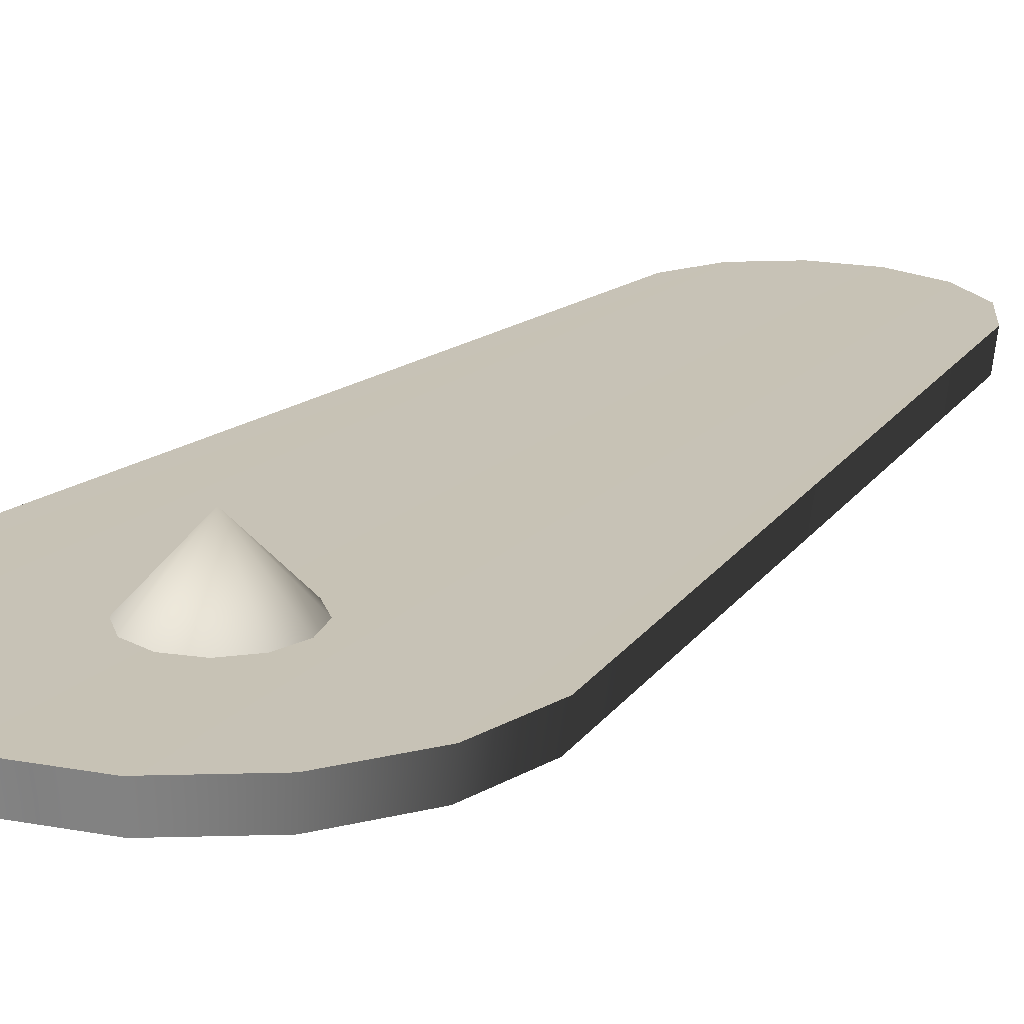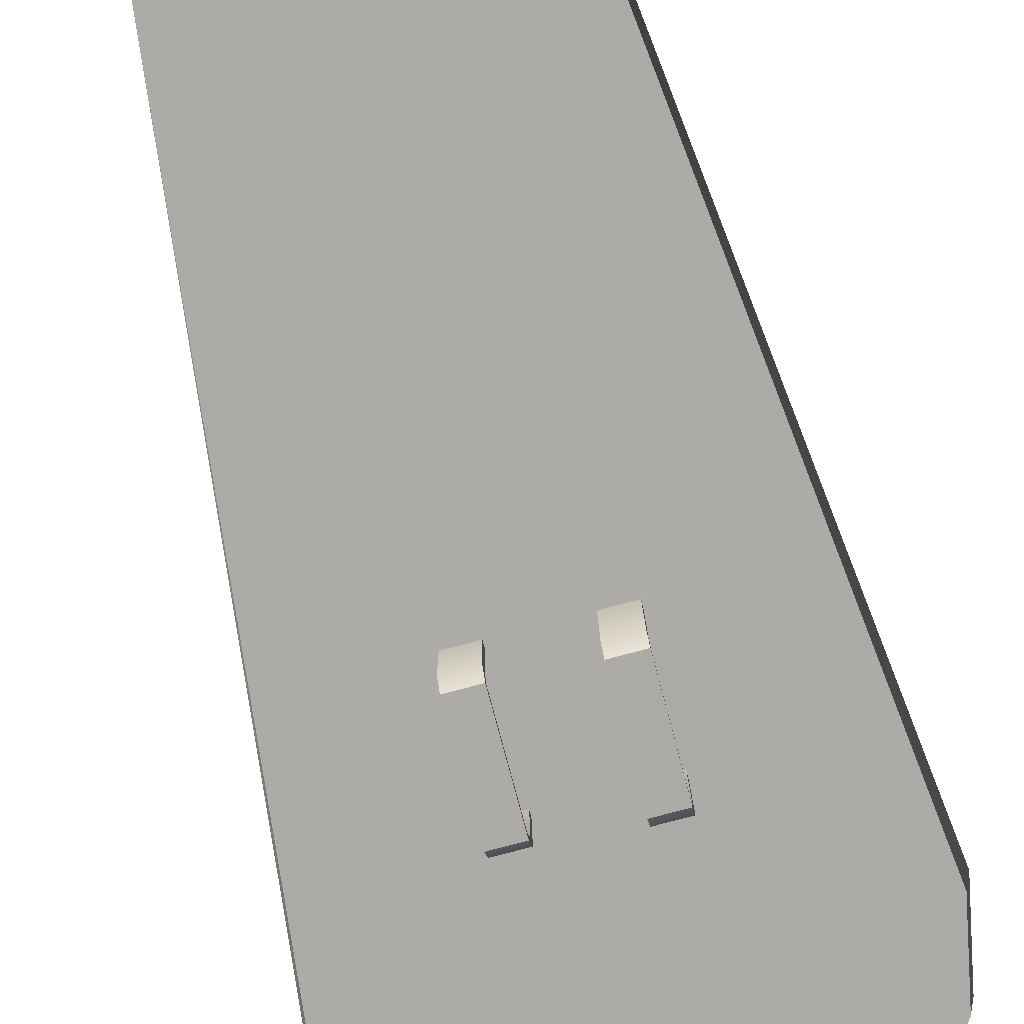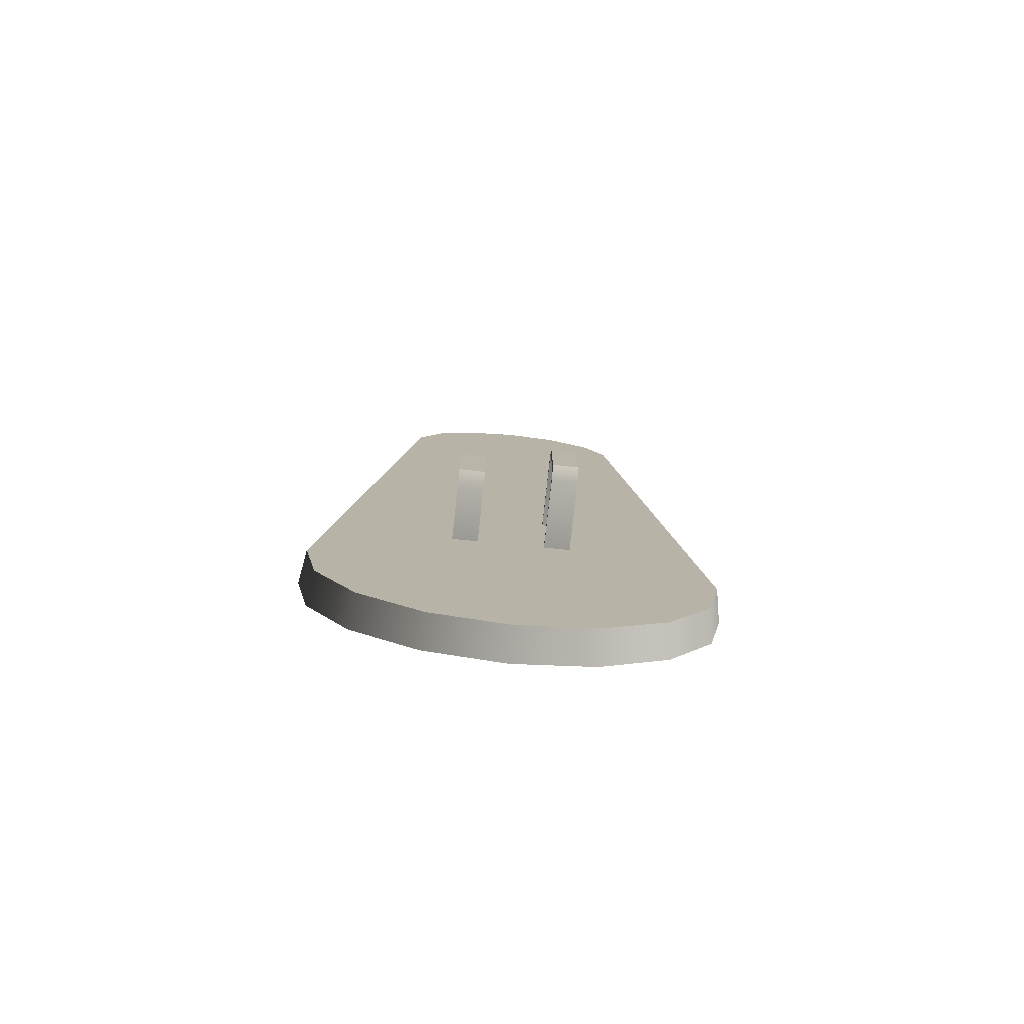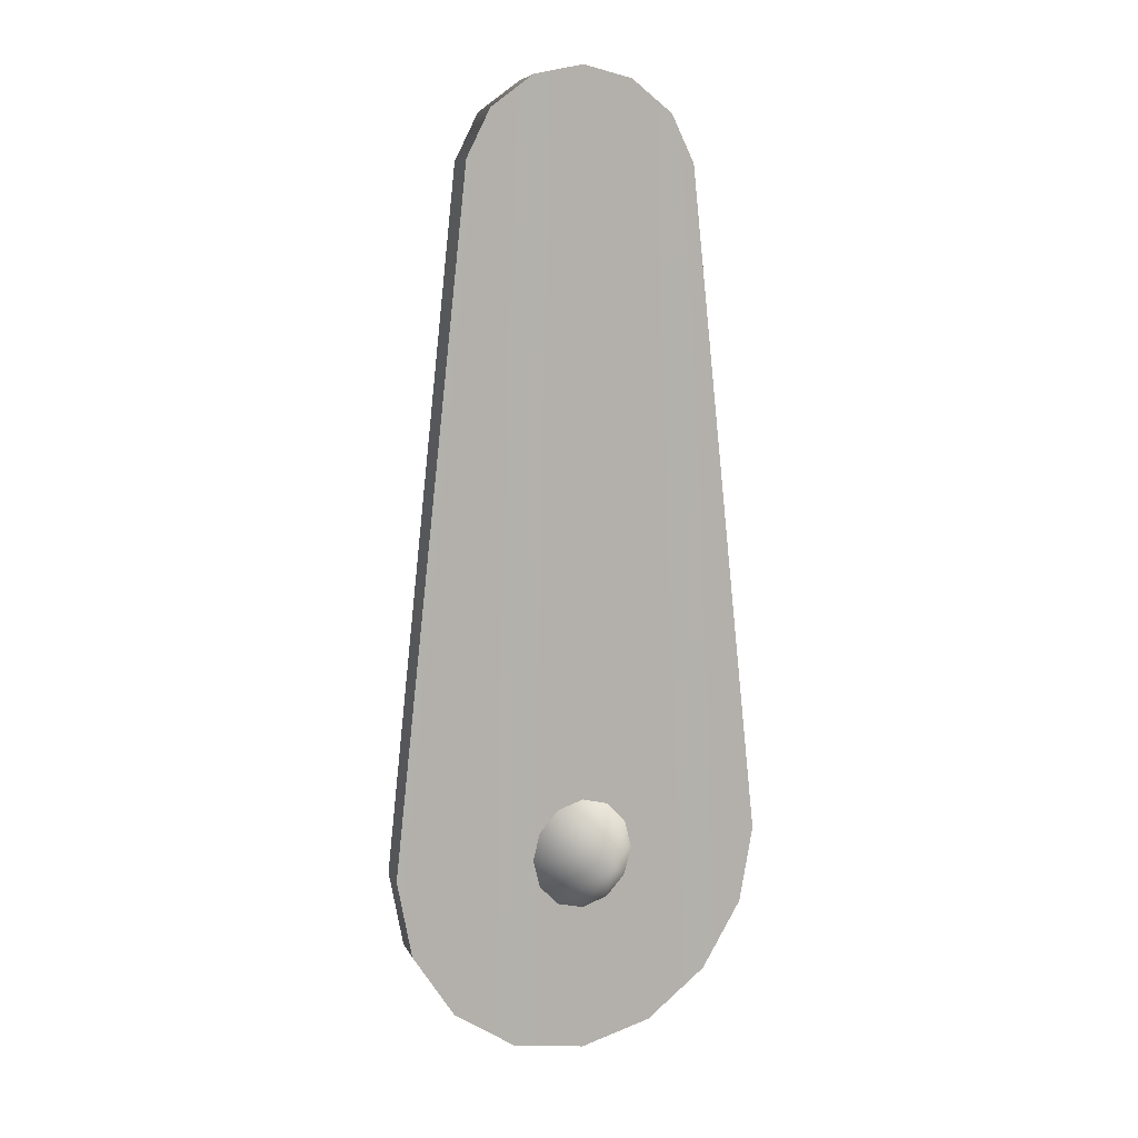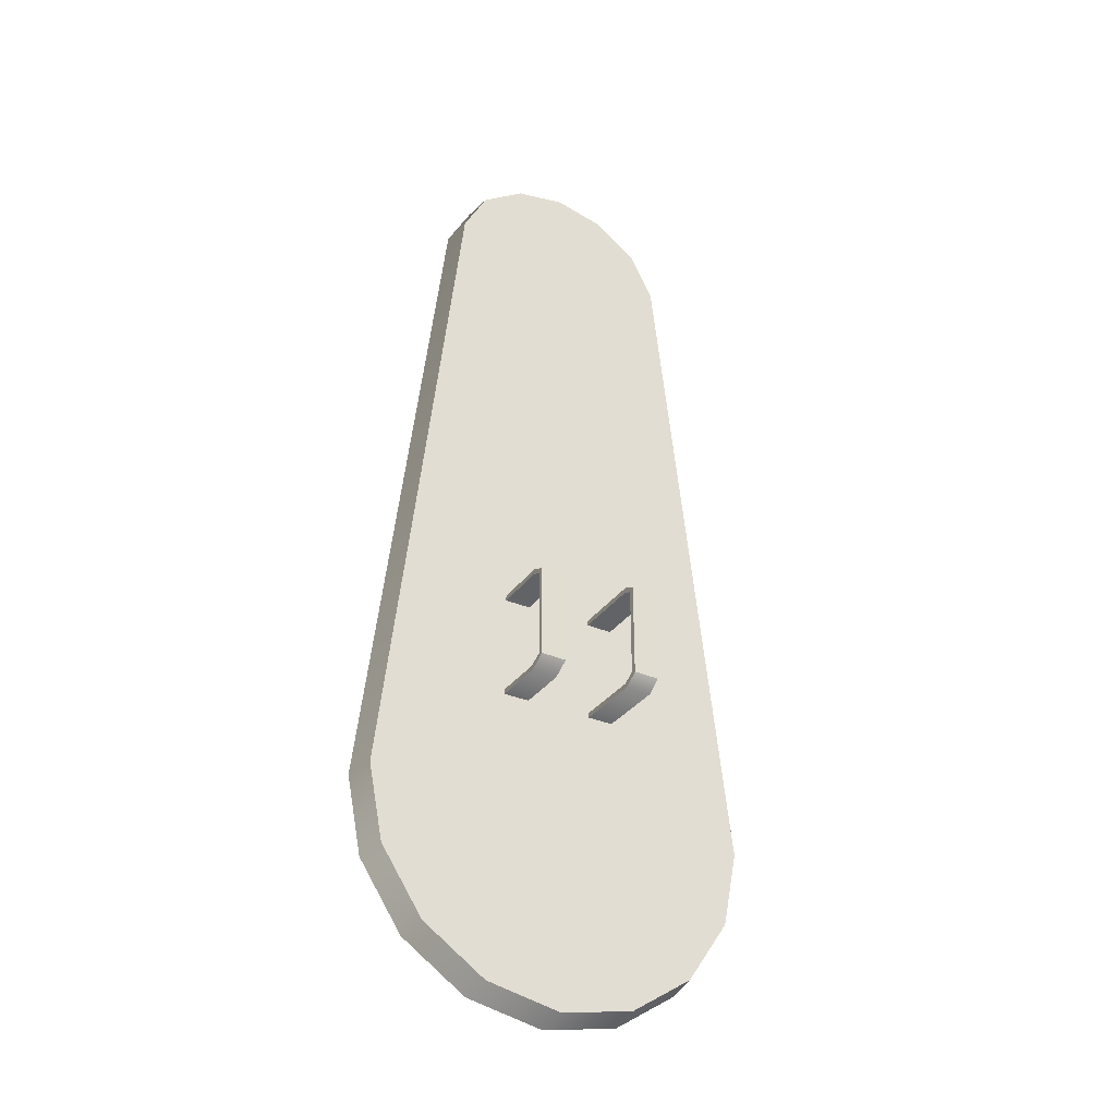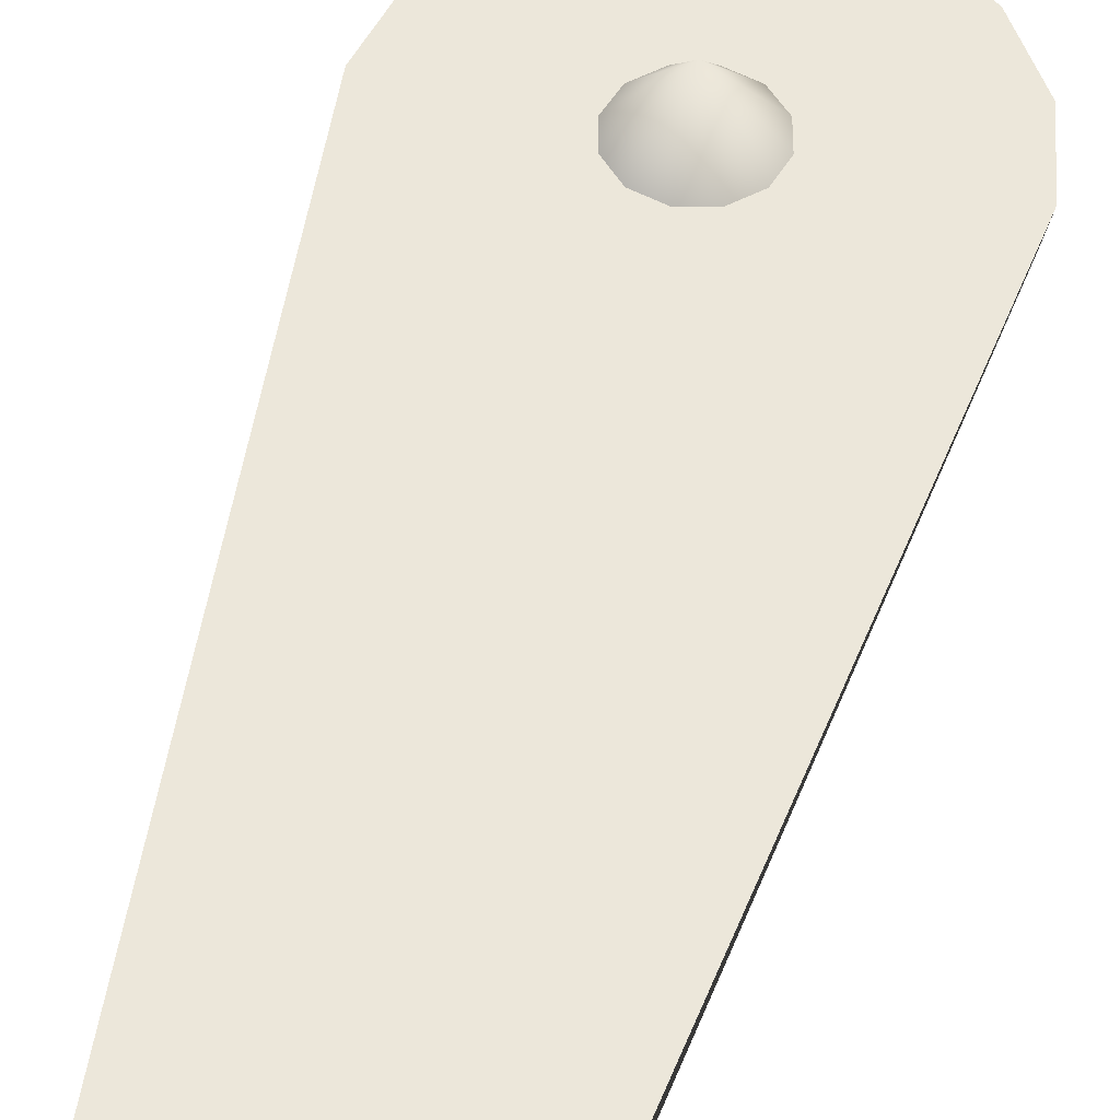
<metadata>
{"format":"obj","ext":"obj","renderer":"f3d","projection":"perspective","resolution":1024,"background":"white","views":[{"elev":19.1,"azim":-149.2,"up":"+Y"},{"elev":-76.5,"azim":14.8,"up":"+Y"},{"elev":-78.0,"azim":-5.6,"up":"+Z"},{"elev":8.7,"azim":151.8,"up":"+Z"},{"elev":-33.2,"azim":-30.2,"up":"+Z"},{"elev":52.4,"azim":15.3,"up":"+Y"}]}
</metadata>
<code>
v 0.2624 0.02407 -0.2173
v 0.27 0.06792 -0.2173
v 0.2494 0.06792 -0.3206
v 0.2424 0.02407 -0.3177
v 0.1909 0.06792 -0.4082
v 0.1855 0.02407 -0.4028
v 0.1033 0.06792 -0.4667
v 0.1004 0.02407 -0.4597
v 6.955e-06 0.06792 -0.4873
v 6.774e-06 0.02407 -0.4796
v -0.1033 0.06792 -0.4667
v -0.1004 0.02407 -0.4597
v -0.1909 0.06792 -0.4082
v -0.1855 0.02407 -0.4028
v -0.2494 0.06792 -0.3206
v -0.2424 0.02407 -0.3177
v -0.27 0.06792 -0.2173
v -0.2624 0.02407 -0.2173
v -0.1643 0.06792 0.6905
v -0.1597 0.02407 0.6884
v -0.1308 0.06792 0.7537
v -0.1271 0.02407 0.7498
v -0.07077 0.06792 0.796
v -0.06878 0.02407 0.7909
v 8.353e-06 0.06792 0.8108
v 8.76e-06 0.02407 0.8053
v 0.07079 0.06792 0.796
v 0.06879 0.02407 0.7909
v 0.1308 0.06792 0.7537
v 0.1271 0.02407 0.7498
v 0.1644 0.06792 0.6905
v 0.1597 0.02407 0.6884
v 0.1644 0.06792 0.6905
v 0.1308 0.06792 0.7537
v 0.2494 0.06792 -0.3206
v 0.27 0.06792 -0.2173
v 0.1909 0.06792 -0.4082
v 0.07079 0.06792 0.796
v 0.1033 0.06792 -0.4667
v 8.353e-06 0.06792 0.8108
v 6.955e-06 0.06792 -0.4873
v -0.07077 0.06792 0.796
v -0.1033 0.06792 -0.4667
v -0.1308 0.06792 0.7537
v -0.1909 0.06792 -0.4082
v -0.2494 0.06792 -0.3206
v -0.1643 0.06792 0.6905
v -0.27 0.06792 -0.2173
v 0.1855 0.02407 -0.4028
v 0.1004 0.02407 -0.4597
v 0.06879 0.02407 0.7909
v 0.1271 0.02407 0.7498
v 6.774e-06 0.02407 -0.4796
v 8.76e-06 0.02407 0.8053
v -0.1004 0.02407 -0.4597
v -0.06878 0.02407 0.7909
v -0.1855 0.02407 -0.4028
v -0.1271 0.02407 0.7498
v -0.2424 0.02407 -0.3177
v 0.2424 0.02407 -0.3177
v -0.2624 0.02407 -0.2173
v -0.1597 0.02407 0.6884
v 0.1597 0.02407 0.6884
v 0.2624 0.02407 -0.2173
v 0.0652 0.0667 -0.2549
v 0.07529 0.0667 -0.2173
v -1.818e-05 0.1464 -0.2173
v 0.03763 0.0667 -0.2825
v -1.767e-05 0.0667 -0.2926
v -0.03767 0.0667 -0.2825
v -0.06523 0.0667 -0.2549
v -0.07532 0.0667 -0.2173
v -0.06523 0.0667 -0.1796
v -0.03767 0.0667 -0.1521
v -1.809e-05 0.0667 -0.142
v 0.03763 0.0667 -0.1521
v 0.0652 0.0667 -0.1796
v 0.07835 -0.06976 0.07373
v 0.07731 0.02781 0.07259
v 0.07731 0.02769 0.0657
v 0.07832 -0.0669 0.06679
v 0.07851 -0.08665 0.06467
v 0.07841 -0.07977 0.06138
v 0.07851 -0.08722 -0.06084
v 0.07842 -0.08031 -0.05789
v 0.07832 -0.06732 -0.07394
v 0.07829 -0.06403 -0.06704
v 0.07723 0.03504 -0.07394
v 0.07723 0.03504 -0.06704
v 0.07832 -0.0669 0.06679
v 0.07731 0.02769 0.0657
v 0.04282 0.02712 0.0657
v 0.04382 -0.06746 0.06679
v 0.07841 -0.07977 0.06138
v 0.04392 -0.08024 0.06138
v 0.04382 -0.06746 0.06679
v 0.04282 0.02712 0.0657
v 0.04281 0.02724 0.07259
v 0.04386 -0.07033 0.07373
v 0.04392 -0.08024 0.06138
v 0.04401 -0.08713 0.06467
v 0.04392 -0.08078 -0.05789
v 0.04402 -0.0877 -0.06084
v 0.04379 -0.0646 -0.06704
v 0.04383 -0.06789 -0.07394
v 0.04273 0.03448 -0.06704
v 0.04273 0.03448 -0.07394
v 0.04386 -0.07033 0.07373
v 0.04281 0.02724 0.07259
v 0.07731 0.02781 0.07259
v 0.07835 -0.06976 0.07373
v 0.04401 -0.08713 0.06467
v 0.07851 -0.08665 0.06467
v 0.07842 -0.08031 -0.05789
v 0.07841 -0.07977 0.06138
v 0.04392 -0.08024 0.06138
v 0.04392 -0.08078 -0.05789
v 0.04402 -0.0877 -0.06084
v 0.04401 -0.08713 0.06467
v 0.07851 -0.08665 0.06467
v 0.07851 -0.08722 -0.06084
v 0.07829 -0.06403 -0.06704
v 0.07842 -0.08031 -0.05789
v 0.04392 -0.08078 -0.05789
v 0.04379 -0.0646 -0.06704
v 0.07723 0.03504 -0.06704
v 0.04273 0.03448 -0.06704
v 0.04383 -0.06789 -0.07394
v 0.04402 -0.0877 -0.06084
v 0.07851 -0.08722 -0.06084
v 0.07832 -0.06732 -0.07394
v 0.04273 0.03448 -0.07394
v 0.07723 0.03504 -0.07394
v -0.04609 -0.04792 0.07373
v -0.04686 0.0258 0.07259
v -0.04686 0.02563 0.0657
v -0.04612 -0.04508 0.06678
v -0.04594 -0.06834 0.06467
v -0.04603 -0.06145 0.06138
v -0.04593 -0.06891 -0.06084
v -0.04603 -0.06199 -0.05789
v -0.04612 -0.04549 -0.07394
v -0.04616 -0.0422 -0.06704
v -0.04694 0.03301 -0.07394
v -0.04694 0.03301 -0.06704
v -0.04612 -0.04508 0.06678
v -0.04686 0.02563 0.0657
v -0.08135 0.02506 0.0657
v -0.08062 -0.04564 0.06678
v -0.04603 -0.06145 0.06138
v -0.08053 -0.06193 0.06138
v -0.08062 -0.04564 0.06678
v -0.08135 0.02506 0.0657
v -0.08136 0.02523 0.07259
v -0.08059 -0.04849 0.07373
v -0.08053 -0.06193 0.06138
v -0.08044 -0.06881 0.06467
v -0.08052 -0.06247 -0.05789
v -0.08043 -0.06938 -0.06084
v -0.08065 -0.04277 -0.06704
v -0.08062 -0.04606 -0.07394
v -0.08144 0.03244 -0.06704
v -0.08144 0.03244 -0.07394
v -0.08059 -0.04849 0.07373
v -0.08136 0.02523 0.07259
v -0.04686 0.0258 0.07259
v -0.04609 -0.04792 0.07373
v -0.08044 -0.06881 0.06467
v -0.04594 -0.06834 0.06467
v -0.04603 -0.06199 -0.05789
v -0.04603 -0.06145 0.06138
v -0.08053 -0.06193 0.06138
v -0.08052 -0.06247 -0.05789
v -0.08043 -0.06938 -0.06084
v -0.08044 -0.06881 0.06467
v -0.04594 -0.06834 0.06467
v -0.04593 -0.06891 -0.06084
v -0.04616 -0.0422 -0.06704
v -0.04603 -0.06199 -0.05789
v -0.08052 -0.06247 -0.05789
v -0.08065 -0.04277 -0.06704
v -0.04694 0.03301 -0.06704
v -0.08144 0.03244 -0.06704
v -0.08062 -0.04606 -0.07394
v -0.08043 -0.06938 -0.06084
v -0.04593 -0.06891 -0.06084
v -0.04612 -0.04549 -0.07394
v -0.08144 0.03244 -0.07394
v -0.04694 0.03301 -0.07394
g Shield_4lvl_2132_16
f 1 3 2
f 1 4 3
f 4 5 3
f 4 6 5
f 6 7 5
f 6 8 7
f 8 9 7
f 8 10 9
f 10 11 9
f 10 12 11
f 12 13 11
f 12 14 13
f 14 15 13
f 14 16 15
f 16 17 15
f 16 18 17
f 18 19 17
f 18 20 19
f 20 21 19
f 20 22 21
f 22 23 21
f 22 24 23
f 24 25 23
f 24 26 25
f 26 27 25
f 26 28 27
f 28 29 27
f 28 30 29
f 30 31 29
f 30 32 31
f 32 2 31
f 32 1 2
f 33 35 34
f 33 36 35
f 35 37 34
f 37 38 34
f 37 39 38
f 39 40 38
f 39 41 40
f 41 42 40
f 41 43 42
f 43 44 42
f 43 45 44
f 45 46 44
f 46 47 44
f 46 48 47
f 49 51 50
f 49 52 51
f 51 53 50
f 51 54 53
f 54 55 53
f 54 56 55
f 56 57 55
f 56 58 57
f 58 59 57
f 49 60 52
f 58 61 59
f 58 62 61
f 60 63 52
f 60 64 63
f 65 67 66
f 68 67 65
f 69 67 68
f 70 67 69
f 71 67 70
f 72 67 71
f 73 67 72
f 74 67 73
f 75 67 74
f 76 67 75
f 77 67 76
f 66 67 77
f 78 80 79
f 78 81 80
f 82 81 78
f 82 83 81
f 84 83 82
f 84 85 83
f 86 85 84
f 86 87 85
f 88 87 86
f 88 89 87
f 90 92 91
f 90 93 92
f 94 93 90
f 94 95 93
f 96 98 97
f 96 99 98
f 100 99 96
f 100 101 99
f 102 101 100
f 102 103 101
f 104 103 102
f 104 105 103
f 106 105 104
f 106 107 105
f 108 110 109
f 108 111 110
f 112 111 108
f 112 113 111
f 114 116 115
f 114 117 116
f 118 120 119
f 118 121 120
f 122 124 123
f 122 125 124
f 126 125 122
f 126 127 125
f 128 130 129
f 128 131 130
f 132 131 128
f 132 133 131
f 134 136 135
f 134 137 136
f 138 137 134
f 138 139 137
f 140 139 138
f 140 141 139
f 142 141 140
f 142 143 141
f 144 143 142
f 144 145 143
f 146 148 147
f 146 149 148
f 150 149 146
f 150 151 149
f 152 154 153
f 152 155 154
f 156 155 152
f 156 157 155
f 158 157 156
f 158 159 157
f 160 159 158
f 160 161 159
f 162 161 160
f 162 163 161
f 164 166 165
f 164 167 166
f 168 167 164
f 168 169 167
f 170 172 171
f 170 173 172
f 174 176 175
f 174 177 176
f 178 180 179
f 178 181 180
f 182 181 178
f 182 183 181
f 184 186 185
f 184 187 186
f 188 187 184
f 188 189 187

</code>
